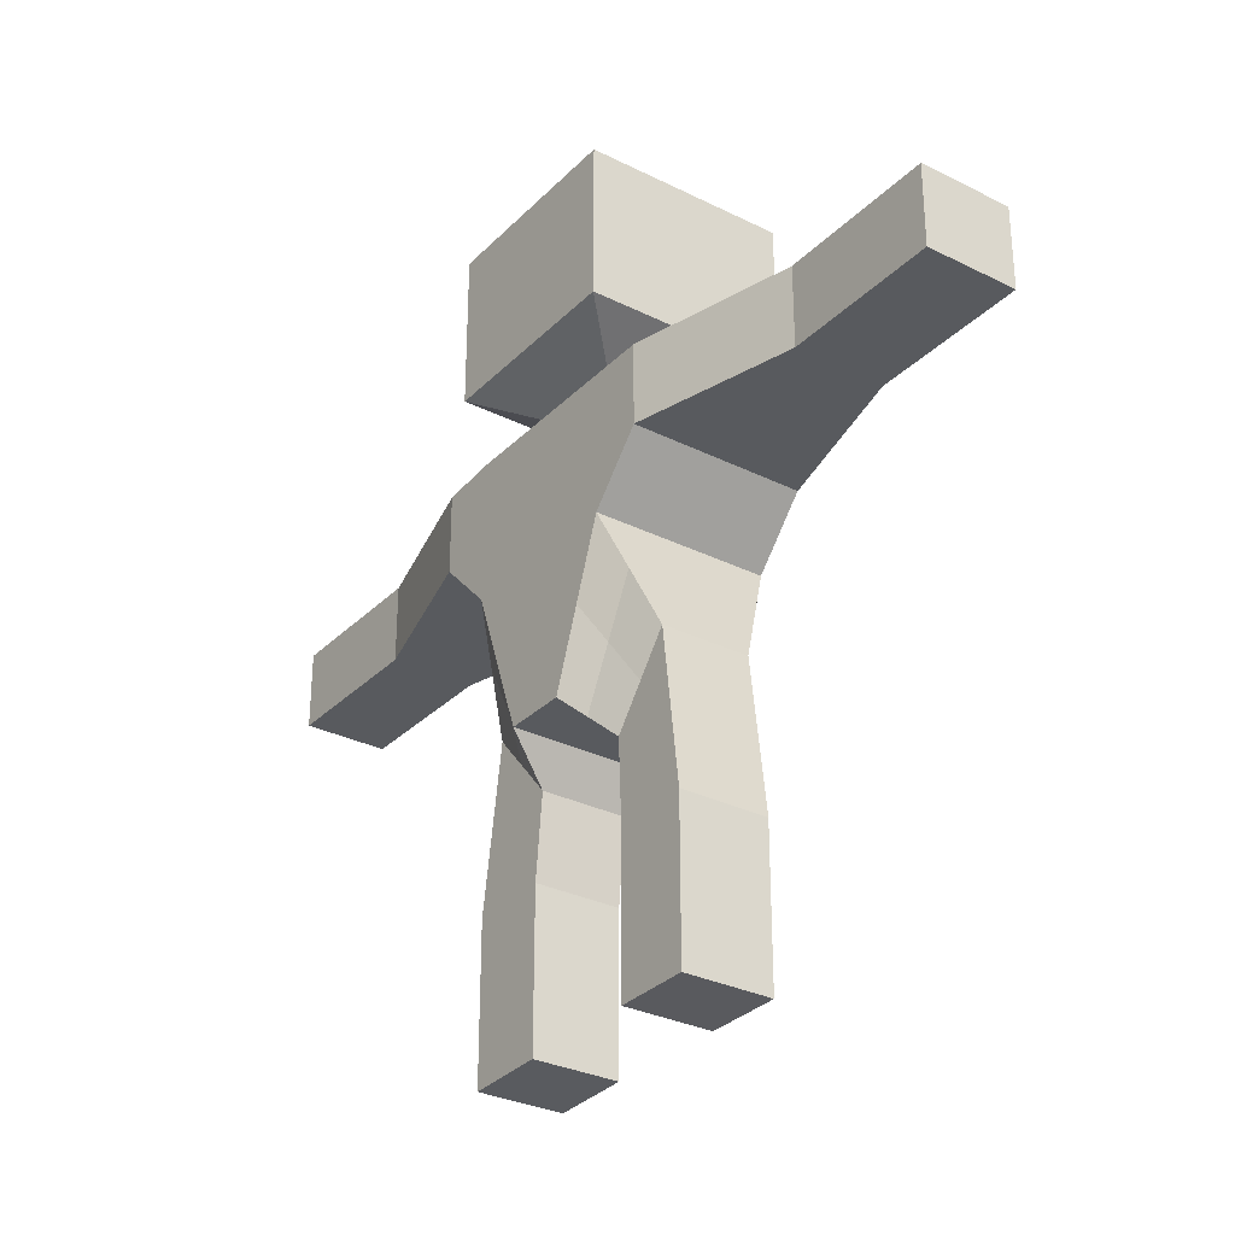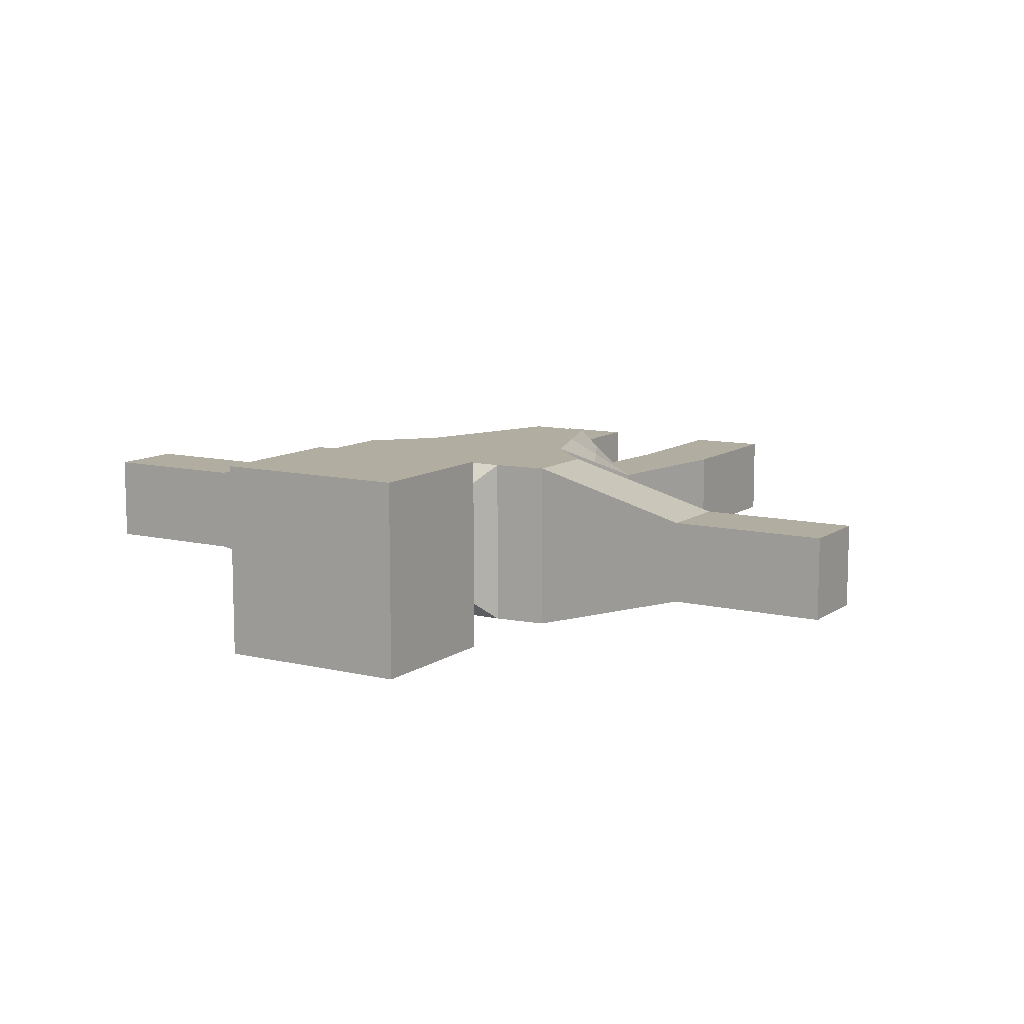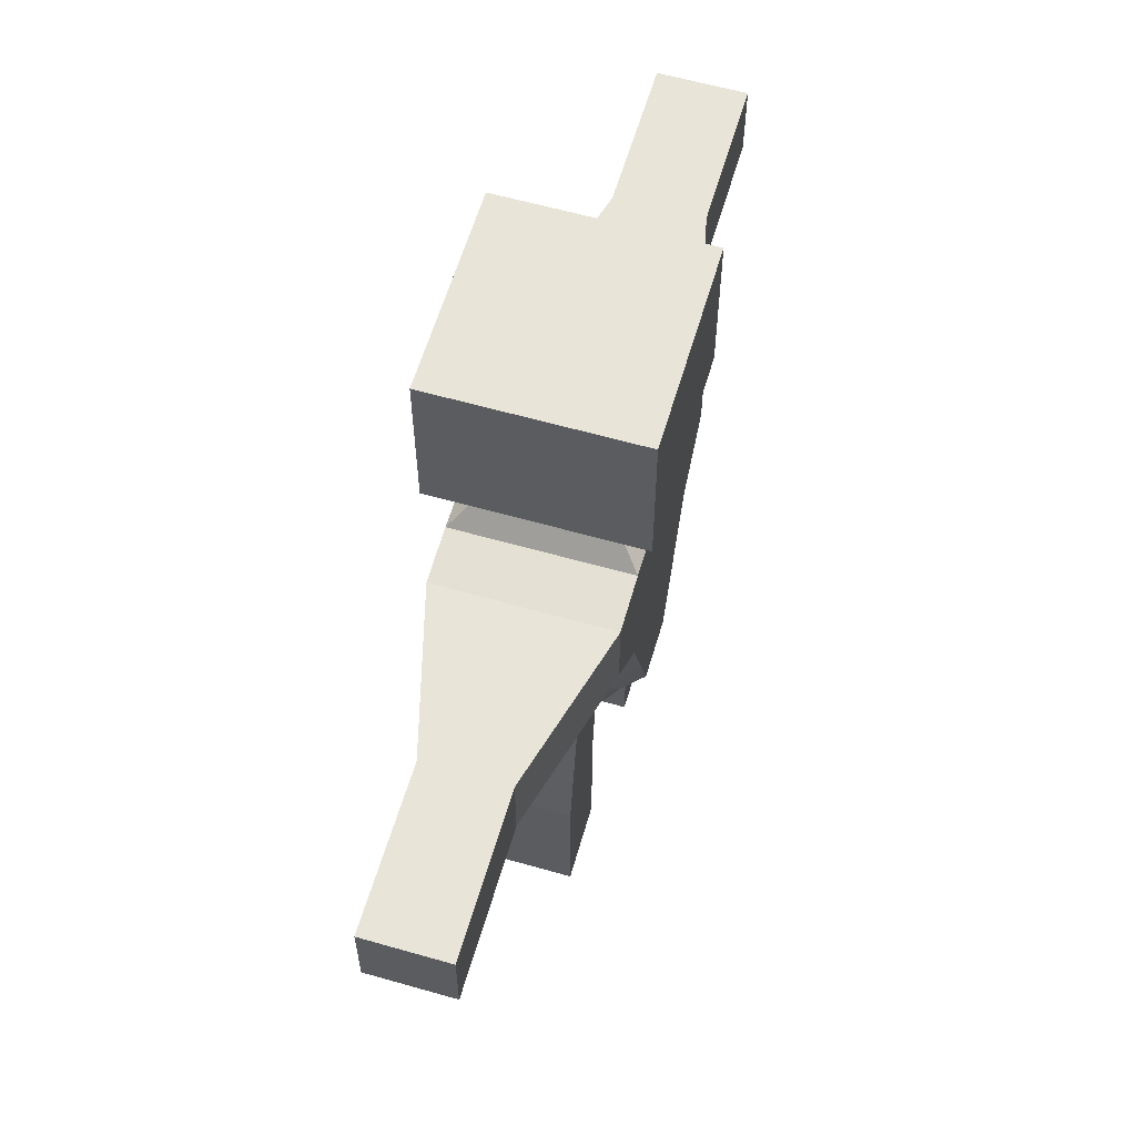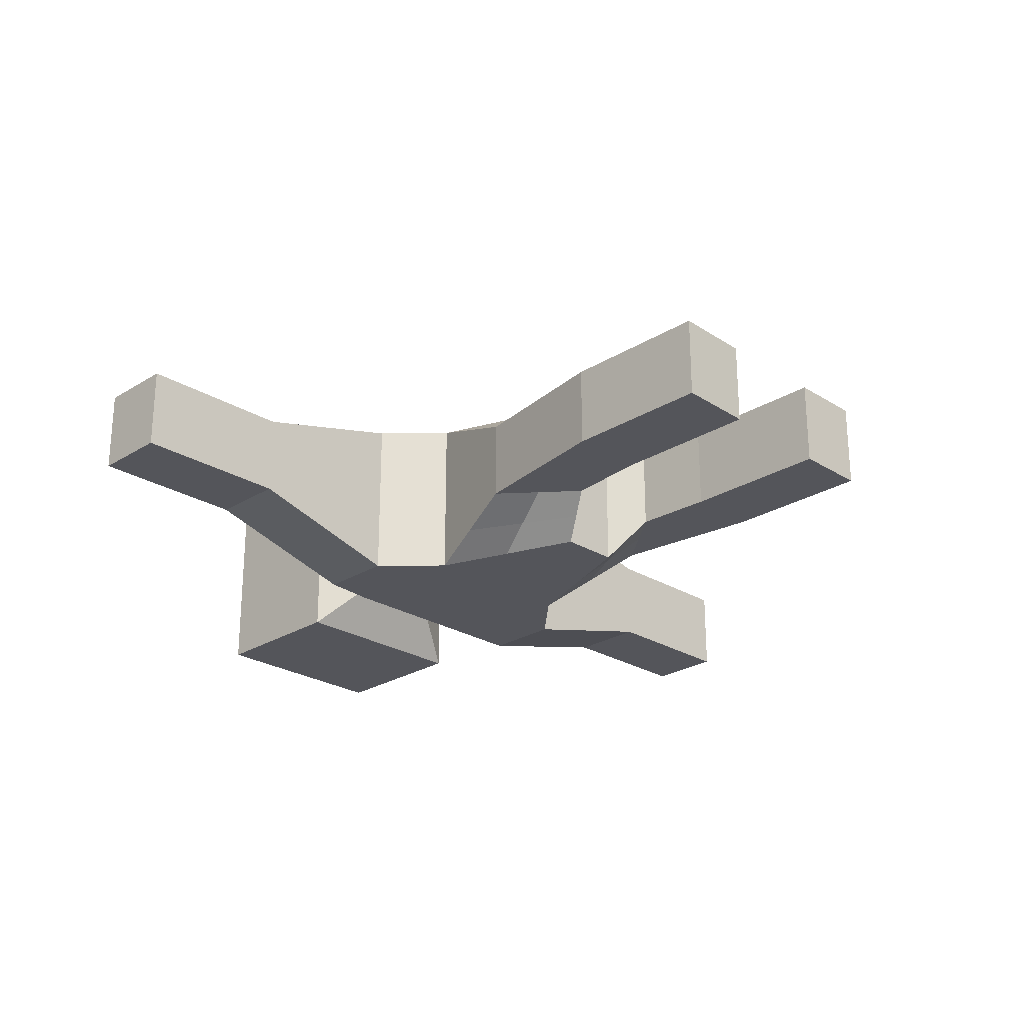
<metadata>
{"format":"obj","ext":"obj","renderer":"f3d","projection":"perspective","resolution":1024,"background":"white","views":[{"elev":-30.6,"azim":54.3,"up":"+Y"},{"elev":10.4,"azim":-148.8,"up":"+Z"},{"elev":60.2,"azim":-73.7,"up":"+Y"},{"elev":-25.0,"azim":-44.8,"up":"+Z"}]}
</metadata>
<code>
o Cube
v 1 -0.6117 -1
v 1 -0.6117 1
v -1 -0.6117 1
v -1 -0.6117 -1
v 1 1 -1
v 1 1 1
v -1 1 1
v -1 1 -1
v -0.5423 1.492 -0.5423
v -0.5423 1.492 0.5423
v 0.5423 1.492 0.5423
v 0.5423 1.492 -0.5423
v 1.17 1.84 -1.17
v 1.17 1.84 1.17
v -1.17 1.84 1.17
v -1.17 1.84 -1.17
v -1.17 3.657 -1.17
v -1.17 3.657 1.17
v 1.17 3.657 1.17
v 1.17 3.657 -1.17
v -0.3622 -2.345 -1
v -0.3622 -2.345 1
v 0.3622 -2.345 1
v 0.3622 -2.345 -1
v 0.6807 -2.745 -0.5077
v 0.6807 -2.745 0.5077
v 1.376 -1.865 0.5077
v 1.376 -1.865 -0.5077
v -0.6009 -2.775 0.4889
v -0.6009 -2.775 -0.4889
v -1.332 -1.928 -0.4889
v -1.332 -1.928 0.4889
v 1.605 -3.667 -0.5077
v 1.605 -3.667 0.5077
v 0.7206 -3.679 0.5077
v 0.7206 -3.679 -0.5077
v -1.62 -3.749 0.4889
v -1.62 -3.749 -0.4889
v -0.6998 -3.716 -0.4889
v -0.6998 -3.716 0.4889
v -0.6998 -5.492 0.4889
v -0.6998 -5.492 -0.4889
v -1.62 -5.524 -0.4889
v -1.62 -5.524 0.4889
v 0.7213 -5.453 -0.5077
v 0.7213 -5.453 0.5077
v 1.605 -5.441 0.5077
v 1.605 -5.441 -0.5077
v 1.613 1.001 1
v 1.613 1.001 -1
v 1.613 0.06675 1
v 1.613 0.06675 -1
v -1.628 0.9422 -1
v -1.628 0.9422 1
v -1.628 0.03003 -1
v -1.628 0.03003 1
v -3.515 0.03003 0.488
v -3.515 0.03003 -0.488
v -3.515 0.9422 0.488
v -3.515 0.9422 -0.488
v -5.374 0.9422 -0.488
v -5.374 0.9422 0.488
v -5.374 0.03003 -0.488
v -5.374 0.03003 0.488
v 3.465 0.06675 -0.5233
v 3.465 0.06675 0.5233
v 3.465 1.001 -0.5233
v 3.465 1.001 0.5233
v 5.284 1.001 0.5233
v 5.284 1.001 -0.5233
v 5.284 0.06675 0.5233
v 5.284 0.06675 -0.5233
v 1 -0.6117 0
v 0 -0.6117 -1
v 1 0.1942 -1
v -0 -0.6117 1
v 1 0.1942 1
v -1 -0.6117 -0
v -1 0.1942 1
v -1 0.1942 -1
v 1 1 1e-06
v 0 1 -1
v -1e-06 1 1
v -1 1 -0
v -0.7712 1.246 0.7712
v -0.5423 1.492 -0
v -0.7712 1.246 -0.7712
v 0.7712 1.246 0.7712
v -0 1.492 0.5423
v 0 1.492 -0.5423
v 0.7712 1.246 -0.7712
v 0.5423 1.492 0
v 0.856 1.666 -0.856
v 1.17 1.84 1e-06
v 0.856 1.666 0.856
v -0.856 1.666 -0.856
v 0 1.84 -1.17
v -1e-06 1.84 1.17
v -0.856 1.666 0.856
v -1.17 1.84 -0
v -1.17 2.749 1.17
v -1.17 3.657 -0
v -1.17 2.749 -1.17
v 1.17 2.749 1.17
v -1e-06 3.657 1.17
v 0 3.657 -1.17
v 1.17 2.749 -1.17
v 1.17 3.657 1e-06
v -0.6811 -1.478 -1
v -0.3622 -2.345 -0
v -0.6811 -1.478 1
v 0 -2.345 1
v 0.6811 -1.478 1
v 0.6811 -1.478 -1
v 0 -2.345 -1
v 0.3622 -2.345 0
v 0.5214 -2.545 -0.7539
v 0.6807 -2.745 0
v 0.5214 -2.545 0.7539
v 1.188 -1.238 -0.7539
v 1.028 -2.305 -0.5077
v 1.028 -2.305 0.5077
v 1.188 -1.238 0.7539
v 1.376 -1.865 0
v -1.166 -1.27 0.7445
v -0.9666 -2.352 0.4889
v -0.4816 -2.56 0.7445
v -0.6009 -2.775 -0
v -0.4816 -2.56 -0.7445
v -0.9666 -2.352 -0.4889
v -1.166 -1.27 -0.7445
v -1.332 -1.928 -0
v 1.49 -2.766 0.5077
v 1.605 -3.667 -0
v 1.49 -2.766 -0.5077
v 0.7007 -3.212 0.5077
v 1.163 -3.673 0.5077
v 1.163 -3.673 -0.5077
v 0.7007 -3.212 -0.5077
v 0.7206 -3.679 -0
v -1.476 -2.838 -0.4889
v -1.62 -3.749 -1e-06
v -1.476 -2.838 0.4889
v -0.6504 -3.246 -0.4889
v -1.16 -3.732 -0.4889
v -0.6504 -3.246 0.4889
v -0.6998 -3.716 -1e-06
v -1.16 -3.732 0.4889
v -1.62 -4.637 0.4889
v -1.16 -5.508 0.4889
v -0.6998 -4.604 0.4889
v -0.6998 -5.492 -1e-06
v -0.6998 -4.604 -0.4889
v -1.16 -5.508 -0.4889
v -1.62 -4.637 -0.4889
v -1.62 -5.524 -1e-06
v 0.721 -4.566 -0.5077
v 0.7213 -5.453 -0
v 0.721 -4.566 0.5077
v 1.605 -4.554 -0.5077
v 1.163 -5.447 -0.5077
v 1.163 -5.447 0.5077
v 1.605 -4.554 0.5077
v 1.605 -5.441 -0
v 1.307 1 1
v 1.613 1.001 1e-06
v 1.307 1 -1
v 1.307 -0.2725 1
v 1.613 0.5338 1
v 1.613 0.5338 -1
v 1.307 -0.2725 -1
v 1.613 0.06675 1e-06
v -1.314 0.9711 -1
v -1.628 0.9422 0
v -1.314 0.9711 1
v -1.314 -0.2908 -1
v -1.628 0.4861 -1
v -1.628 0.4861 1
v -1.314 -0.2908 1
v -1.628 0.03003 0
v -2.572 0.03003 0.744
v -3.515 0.03003 -0
v -2.572 0.03003 -0.744
v -2.572 0.9422 0.744
v -3.515 0.4861 0.488
v -3.515 0.4861 -0.488
v -2.572 0.9422 -0.744
v -3.515 0.9422 -0
v -4.445 0.9422 -0.488
v -5.374 0.9422 -0
v -4.445 0.9422 0.488
v -4.445 0.03003 -0.488
v -5.374 0.4861 -0.488
v -5.374 0.4861 0.488
v -4.445 0.03003 0.488
v -5.374 0.03003 -1e-06
v 2.539 0.06675 -0.7617
v 3.465 0.06675 2e-06
v 2.539 0.06675 0.7617
v 2.539 1.001 -0.7617
v 3.465 0.5338 -0.5233
v 3.465 0.5338 0.5233
v 2.539 1.001 0.7617
v 3.465 1.001 2e-06
v 4.374 1.001 0.5233
v 5.284 1.001 3e-06
v 4.374 1.001 -0.5233
v 4.374 0.06675 0.5233
v 5.284 0.5338 0.5233
v 5.284 0.5338 -0.5233
v 4.374 0.06675 -0.5233
v 5.284 0.06675 2e-06
v -0 0.1942 1
v 0 0.1942 -1
v -0.7712 1.246 -0
v -0 1.246 0.7712
v 0 1.246 -0.7712
v 0.7712 1.246 0
v 0.856 1.666 0
v 0 1.666 -0.856
v -0 1.666 0.856
v -0.856 1.666 -0
v -1.17 2.749 -0
v -1e-06 2.749 1.17
v 0 2.749 -1.17
v 1.17 2.749 1e-06
v -0 3.657 0
v -0 -1.478 1
v 0 -1.478 -1
v 0 -2.345 -0
v 0.5214 -2.545 0
v 0.8547 -1.892 -0.7539
v 0.8547 -1.892 0.7539
v 1.188 -1.238 0
v -0.8239 -1.915 0.7445
v -0.4816 -2.56 -0
v -0.8239 -1.915 -0.7445
v -1.166 -1.27 -0
v 1.49 -2.766 0
v 1.095 -2.989 0.5077
v 1.095 -2.989 -0.5077
v 0.7007 -3.212 0
v -1.476 -2.838 -1e-06
v -1.063 -3.042 -0.4889
v -0.6504 -3.246 -1e-06
v -1.063 -3.042 0.4889
v -1.16 -4.62 0.4889
v -0.6998 -4.604 -1e-06
v -1.16 -4.62 -0.4889
v -1.62 -4.637 -1e-06
v -1.16 -5.508 -1e-06
v 0.721 -4.566 -0
v 1.163 -4.56 -0.5077
v 1.163 -4.56 0.5077
v 1.605 -4.554 -0
v 1.163 -5.447 -0
v 1.307 1 1e-06
v 1.307 0.364 1
v 1.307 0.364 -1
v 1.307 -0.2725 0
v -1.314 0.9711 0
v -1.314 0.3401 -1
v -1.314 0.3401 1
v -1.314 -0.2908 0
v -2.572 0.03003 -0
v -2.572 0.4861 0.744
v -2.572 0.4861 -0.744
v -2.572 0.9422 0
v -4.445 0.9422 -0
v -4.445 0.4861 -0.488
v -4.445 0.4861 0.488
v -4.445 0.03003 -0
v -5.374 0.4861 -1e-06
v 2.539 0.06675 1e-06
v 2.539 0.5338 -0.7617
v 2.539 0.5338 0.7617
v 2.539 1.001 2e-06
v 4.374 1.001 3e-06
v 4.374 0.5338 0.5233
v 4.374 0.5338 -0.5233
v 4.374 0.06675 2e-06
v 5.284 0.5338 3e-06
f 77 6 83
f 77 83 213
f 2 77 213
f 2 213 76
f 213 83 7
f 213 7 79
f 76 213 79
f 76 79 3
f 75 1 74
f 75 74 214
f 5 75 214
f 5 214 82
f 214 74 4
f 214 4 80
f 82 214 80
f 82 80 8
f 84 7 85
f 84 85 215
f 8 84 215
f 8 215 87
f 215 85 10
f 215 10 86
f 87 215 86
f 87 86 9
f 83 6 88
f 83 88 216
f 7 83 216
f 7 216 85
f 216 88 11
f 216 11 89
f 85 216 89
f 85 89 10
f 82 8 87
f 82 87 217
f 5 82 217
f 5 217 91
f 217 87 9
f 217 9 90
f 91 217 90
f 91 90 12
f 81 5 91
f 81 91 218
f 6 81 218
f 6 218 88
f 218 91 12
f 218 12 92
f 88 218 92
f 88 92 11
f 92 12 93
f 92 93 219
f 11 92 219
f 11 219 95
f 219 93 13
f 219 13 94
f 95 219 94
f 95 94 14
f 90 9 96
f 90 96 220
f 12 90 220
f 12 220 93
f 220 96 16
f 220 16 97
f 93 220 97
f 93 97 13
f 89 11 95
f 89 95 221
f 10 89 221
f 10 221 99
f 221 95 14
f 221 14 98
f 99 221 98
f 99 98 15
f 86 10 99
f 86 99 222
f 9 86 222
f 9 222 96
f 222 99 15
f 222 15 100
f 96 222 100
f 96 100 16
f 100 15 101
f 100 101 223
f 16 100 223
f 16 223 103
f 223 101 18
f 223 18 102
f 103 223 102
f 103 102 17
f 98 14 104
f 98 104 224
f 15 98 224
f 15 224 101
f 224 104 19
f 224 19 105
f 101 224 105
f 101 105 18
f 97 16 103
f 97 103 225
f 13 97 225
f 13 225 107
f 225 103 17
f 225 17 106
f 107 225 106
f 107 106 20
f 94 13 107
f 94 107 226
f 14 94 226
f 14 226 104
f 226 107 20
f 226 20 108
f 104 226 108
f 104 108 19
f 106 17 102
f 106 102 227
f 20 106 227
f 20 227 108
f 227 102 18
f 227 18 105
f 108 227 105
f 108 105 19
f 76 3 111
f 76 111 228
f 2 76 228
f 2 228 113
f 228 111 22
f 228 22 112
f 113 228 112
f 113 112 23
f 74 1 114
f 74 114 229
f 4 74 229
f 4 229 109
f 229 114 24
f 229 24 115
f 109 229 115
f 109 115 21
f 116 23 112
f 116 112 230
f 24 116 230
f 24 230 115
f 230 112 22
f 230 22 110
f 115 230 110
f 115 110 21
f 116 24 117
f 116 117 231
f 23 116 231
f 23 231 119
f 231 117 25
f 231 25 118
f 119 231 118
f 119 118 26
f 114 1 120
f 114 120 232
f 24 114 232
f 24 232 117
f 232 120 28
f 232 28 121
f 117 232 121
f 117 121 25
f 113 23 119
f 113 119 233
f 2 113 233
f 2 233 123
f 233 119 26
f 233 26 122
f 123 233 122
f 123 122 27
f 73 2 123
f 73 123 234
f 1 73 234
f 1 234 120
f 234 123 27
f 234 27 124
f 120 234 124
f 120 124 28
f 111 3 125
f 111 125 235
f 22 111 235
f 22 235 127
f 235 125 32
f 235 32 126
f 127 235 126
f 127 126 29
f 110 22 127
f 110 127 236
f 21 110 236
f 21 236 129
f 236 127 29
f 236 29 128
f 129 236 128
f 129 128 30
f 109 21 129
f 109 129 237
f 4 109 237
f 4 237 131
f 237 129 30
f 237 30 130
f 131 237 130
f 131 130 31
f 78 4 131
f 78 131 238
f 3 78 238
f 3 238 125
f 238 131 31
f 238 31 132
f 125 238 132
f 125 132 32
f 124 27 133
f 124 133 239
f 28 124 239
f 28 239 135
f 239 133 34
f 239 34 134
f 135 239 134
f 135 134 33
f 122 26 136
f 122 136 240
f 27 122 240
f 27 240 133
f 240 136 35
f 240 35 137
f 133 240 137
f 133 137 34
f 121 28 135
f 121 135 241
f 25 121 241
f 25 241 139
f 241 135 33
f 241 33 138
f 139 241 138
f 139 138 36
f 118 25 139
f 118 139 242
f 26 118 242
f 26 242 136
f 242 139 36
f 242 36 140
f 136 242 140
f 136 140 35
f 132 31 141
f 132 141 243
f 32 132 243
f 32 243 143
f 243 141 38
f 243 38 142
f 143 243 142
f 143 142 37
f 130 30 144
f 130 144 244
f 31 130 244
f 31 244 141
f 244 144 39
f 244 39 145
f 141 244 145
f 141 145 38
f 128 29 146
f 128 146 245
f 30 128 245
f 30 245 144
f 245 146 40
f 245 40 147
f 144 245 147
f 144 147 39
f 126 32 143
f 126 143 246
f 29 126 246
f 29 246 146
f 246 143 37
f 246 37 148
f 146 246 148
f 146 148 40
f 148 37 149
f 148 149 247
f 40 148 247
f 40 247 151
f 247 149 44
f 247 44 150
f 151 247 150
f 151 150 41
f 147 40 151
f 147 151 248
f 39 147 248
f 39 248 153
f 248 151 41
f 248 41 152
f 153 248 152
f 153 152 42
f 145 39 153
f 145 153 249
f 38 145 249
f 38 249 155
f 249 153 42
f 249 42 154
f 155 249 154
f 155 154 43
f 142 38 155
f 142 155 250
f 37 142 250
f 37 250 149
f 250 155 43
f 250 43 156
f 149 250 156
f 149 156 44
f 156 43 154
f 156 154 251
f 44 156 251
f 44 251 150
f 251 154 42
f 251 42 152
f 150 251 152
f 150 152 41
f 140 36 157
f 140 157 252
f 35 140 252
f 35 252 159
f 252 157 45
f 252 45 158
f 159 252 158
f 159 158 46
f 138 33 160
f 138 160 253
f 36 138 253
f 36 253 157
f 253 160 48
f 253 48 161
f 157 253 161
f 157 161 45
f 137 35 159
f 137 159 254
f 34 137 254
f 34 254 163
f 254 159 46
f 254 46 162
f 163 254 162
f 163 162 47
f 134 34 163
f 134 163 255
f 33 134 255
f 33 255 160
f 255 163 47
f 255 47 164
f 160 255 164
f 160 164 48
f 164 47 162
f 164 162 256
f 48 164 256
f 48 256 161
f 256 162 46
f 256 46 158
f 161 256 158
f 161 158 45
f 81 6 165
f 81 165 257
f 5 81 257
f 5 257 167
f 257 165 49
f 257 49 166
f 167 257 166
f 167 166 50
f 77 2 168
f 77 168 258
f 6 77 258
f 6 258 165
f 258 168 51
f 258 51 169
f 165 258 169
f 165 169 49
f 75 5 167
f 75 167 259
f 1 75 259
f 1 259 171
f 259 167 50
f 259 50 170
f 171 259 170
f 171 170 52
f 73 1 171
f 73 171 260
f 2 73 260
f 2 260 168
f 260 171 52
f 260 52 172
f 168 260 172
f 168 172 51
f 84 8 173
f 84 173 261
f 7 84 261
f 7 261 175
f 261 173 53
f 261 53 174
f 175 261 174
f 175 174 54
f 80 4 176
f 80 176 262
f 8 80 262
f 8 262 173
f 262 176 55
f 262 55 177
f 173 262 177
f 173 177 53
f 79 7 175
f 79 175 263
f 3 79 263
f 3 263 179
f 263 175 54
f 263 54 178
f 179 263 178
f 179 178 56
f 78 3 179
f 78 179 264
f 4 78 264
f 4 264 176
f 264 179 56
f 264 56 180
f 176 264 180
f 176 180 55
f 180 56 181
f 180 181 265
f 55 180 265
f 55 265 183
f 265 181 57
f 265 57 182
f 183 265 182
f 183 182 58
f 178 54 184
f 178 184 266
f 56 178 266
f 56 266 181
f 266 184 59
f 266 59 185
f 181 266 185
f 181 185 57
f 177 55 183
f 177 183 267
f 53 177 267
f 53 267 187
f 267 183 58
f 267 58 186
f 187 267 186
f 187 186 60
f 174 53 187
f 174 187 268
f 54 174 268
f 54 268 184
f 268 187 60
f 268 60 188
f 184 268 188
f 184 188 59
f 188 60 189
f 188 189 269
f 59 188 269
f 59 269 191
f 269 189 61
f 269 61 190
f 191 269 190
f 191 190 62
f 186 58 192
f 186 192 270
f 60 186 270
f 60 270 189
f 270 192 63
f 270 63 193
f 189 270 193
f 189 193 61
f 185 59 191
f 185 191 271
f 57 185 271
f 57 271 195
f 271 191 62
f 271 62 194
f 195 271 194
f 195 194 64
f 182 57 195
f 182 195 272
f 58 182 272
f 58 272 192
f 272 195 64
f 272 64 196
f 192 272 196
f 192 196 63
f 194 62 190
f 194 190 273
f 64 194 273
f 64 273 196
f 273 190 61
f 273 61 193
f 196 273 193
f 196 193 63
f 172 52 197
f 172 197 274
f 51 172 274
f 51 274 199
f 274 197 65
f 274 65 198
f 199 274 198
f 199 198 66
f 170 50 200
f 170 200 275
f 52 170 275
f 52 275 197
f 275 200 67
f 275 67 201
f 197 275 201
f 197 201 65
f 169 51 199
f 169 199 276
f 49 169 276
f 49 276 203
f 276 199 66
f 276 66 202
f 203 276 202
f 203 202 68
f 166 49 203
f 166 203 277
f 50 166 277
f 50 277 200
f 277 203 68
f 277 68 204
f 200 277 204
f 200 204 67
f 204 68 205
f 204 205 278
f 67 204 278
f 67 278 207
f 278 205 69
f 278 69 206
f 207 278 206
f 207 206 70
f 202 66 208
f 202 208 279
f 68 202 279
f 68 279 205
f 279 208 71
f 279 71 209
f 205 279 209
f 205 209 69
f 201 67 207
f 201 207 280
f 65 201 280
f 65 280 211
f 280 207 70
f 280 70 210
f 211 280 210
f 211 210 72
f 198 65 211
f 198 211 281
f 66 198 281
f 66 281 208
f 281 211 72
f 281 72 212
f 208 281 212
f 208 212 71
f 210 70 206
f 210 206 282
f 72 210 282
f 72 282 212
f 282 206 69
f 282 69 209
f 212 282 209
f 212 209 71

</code>
